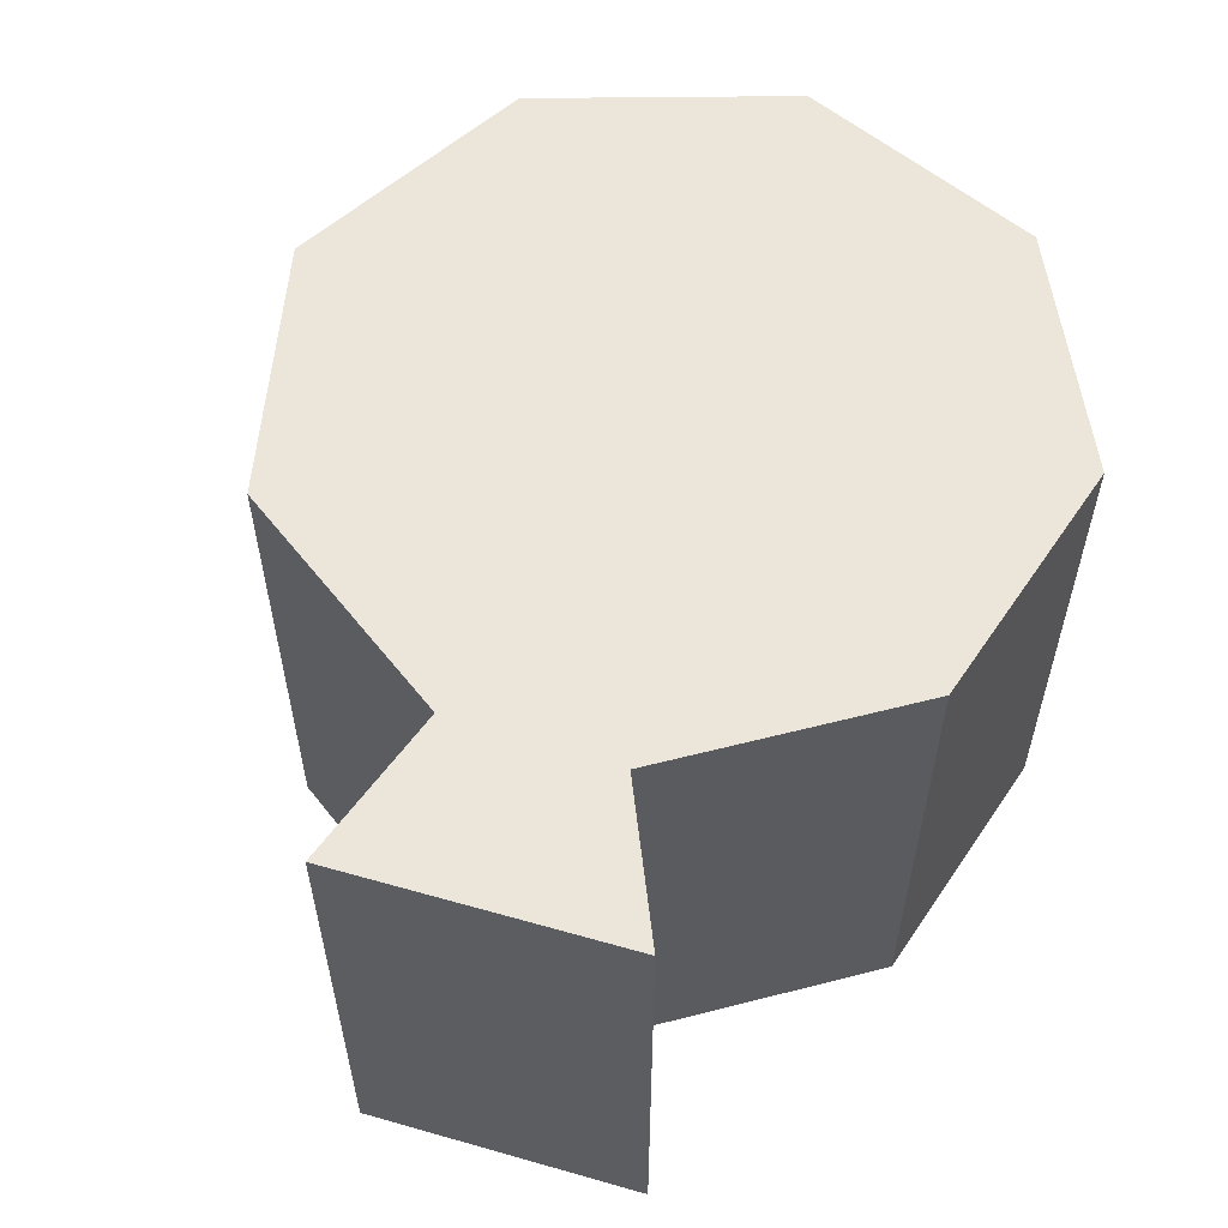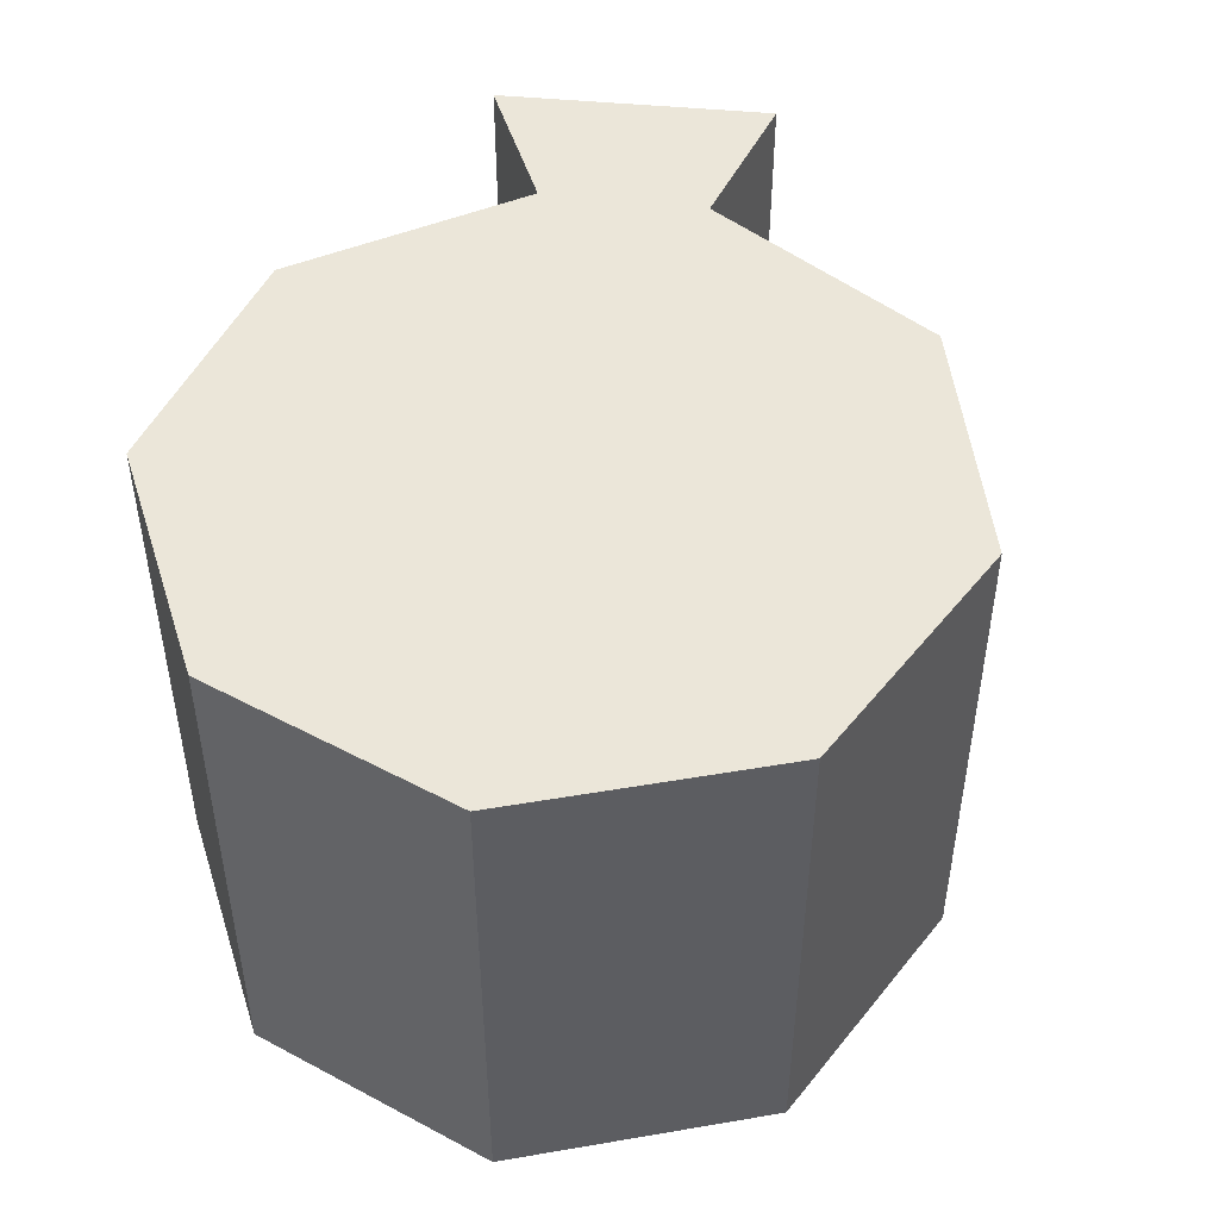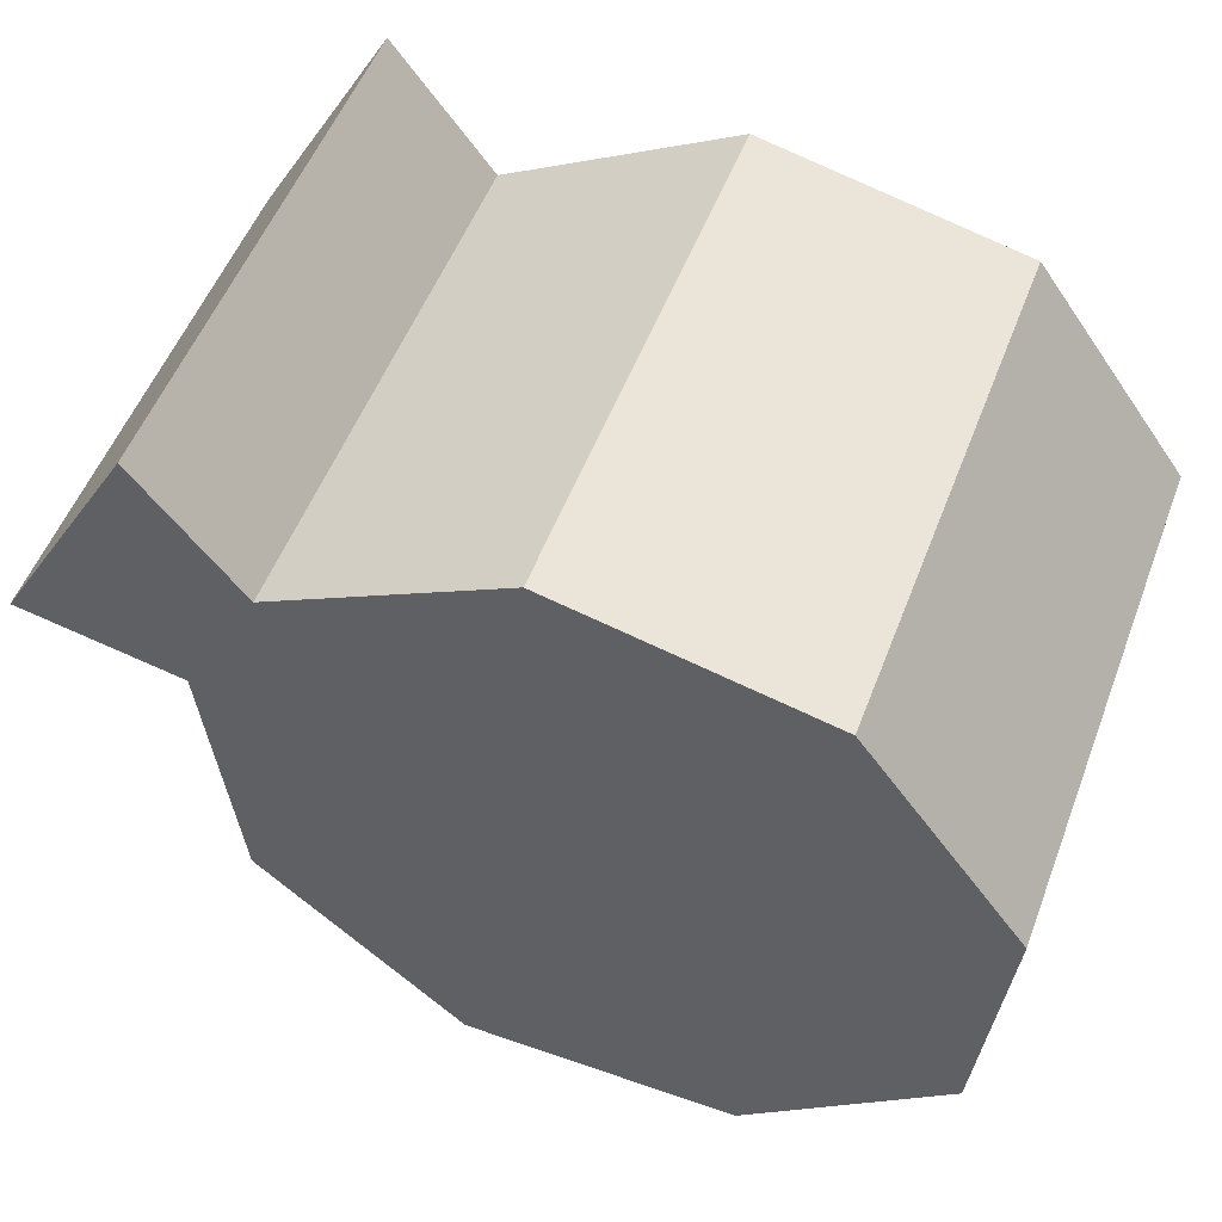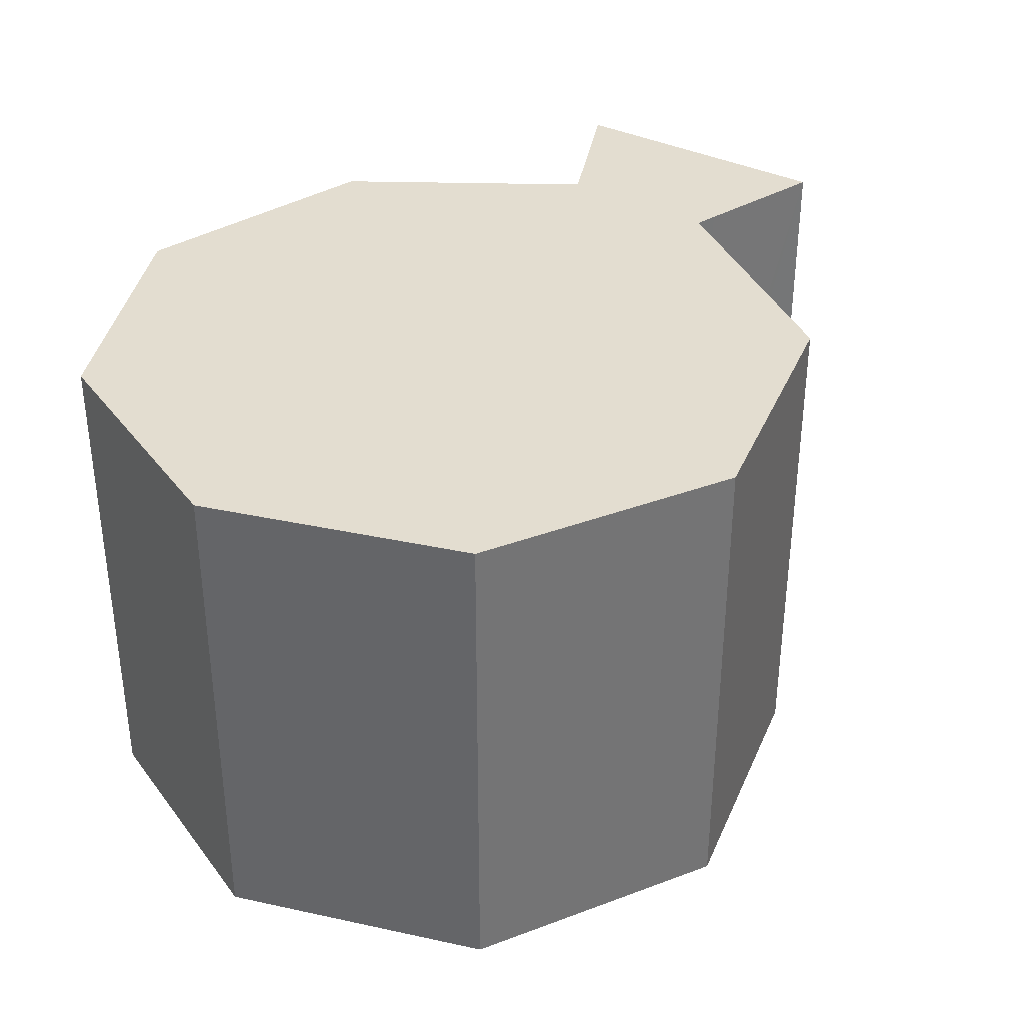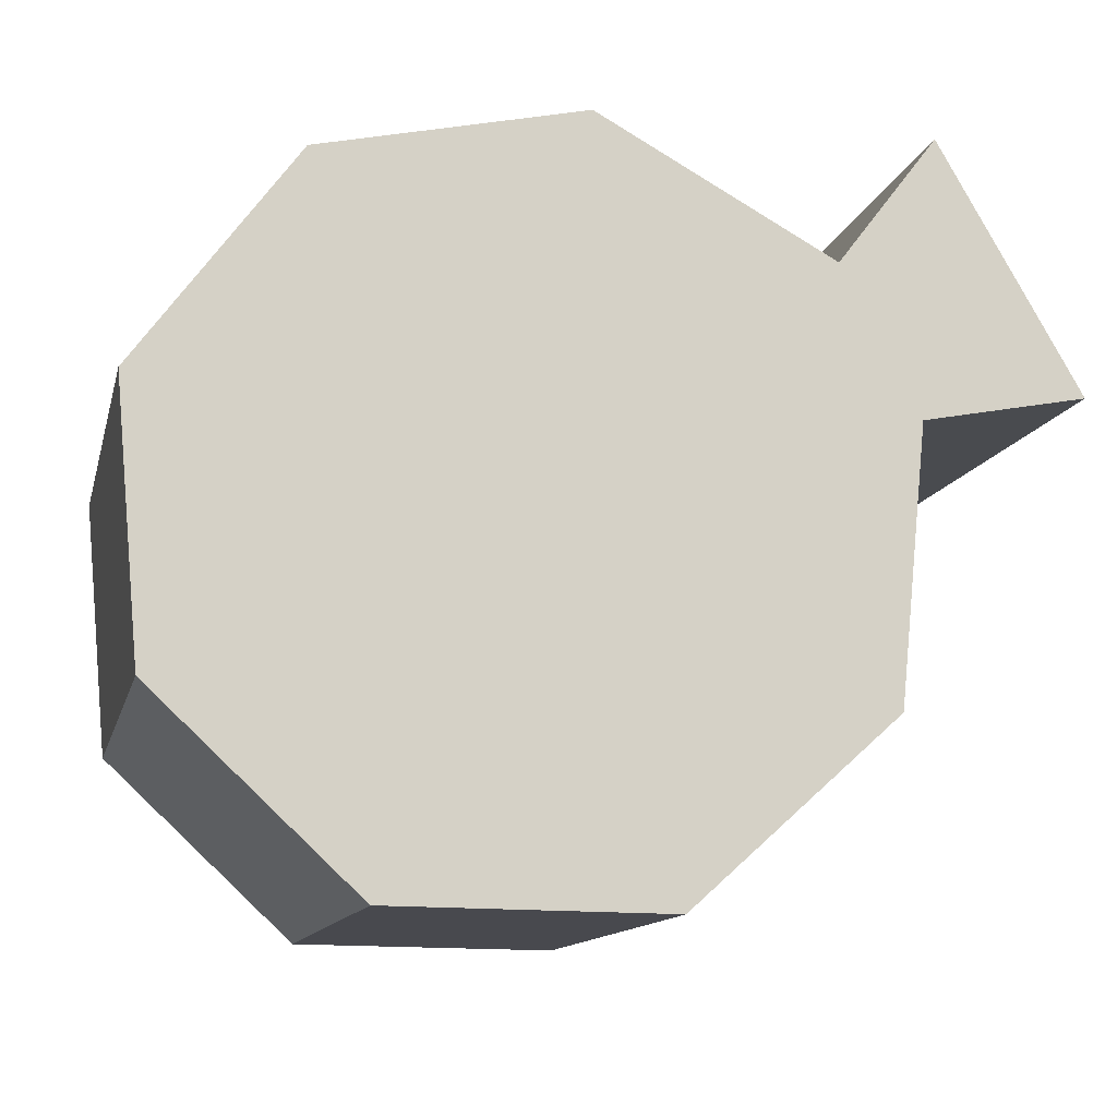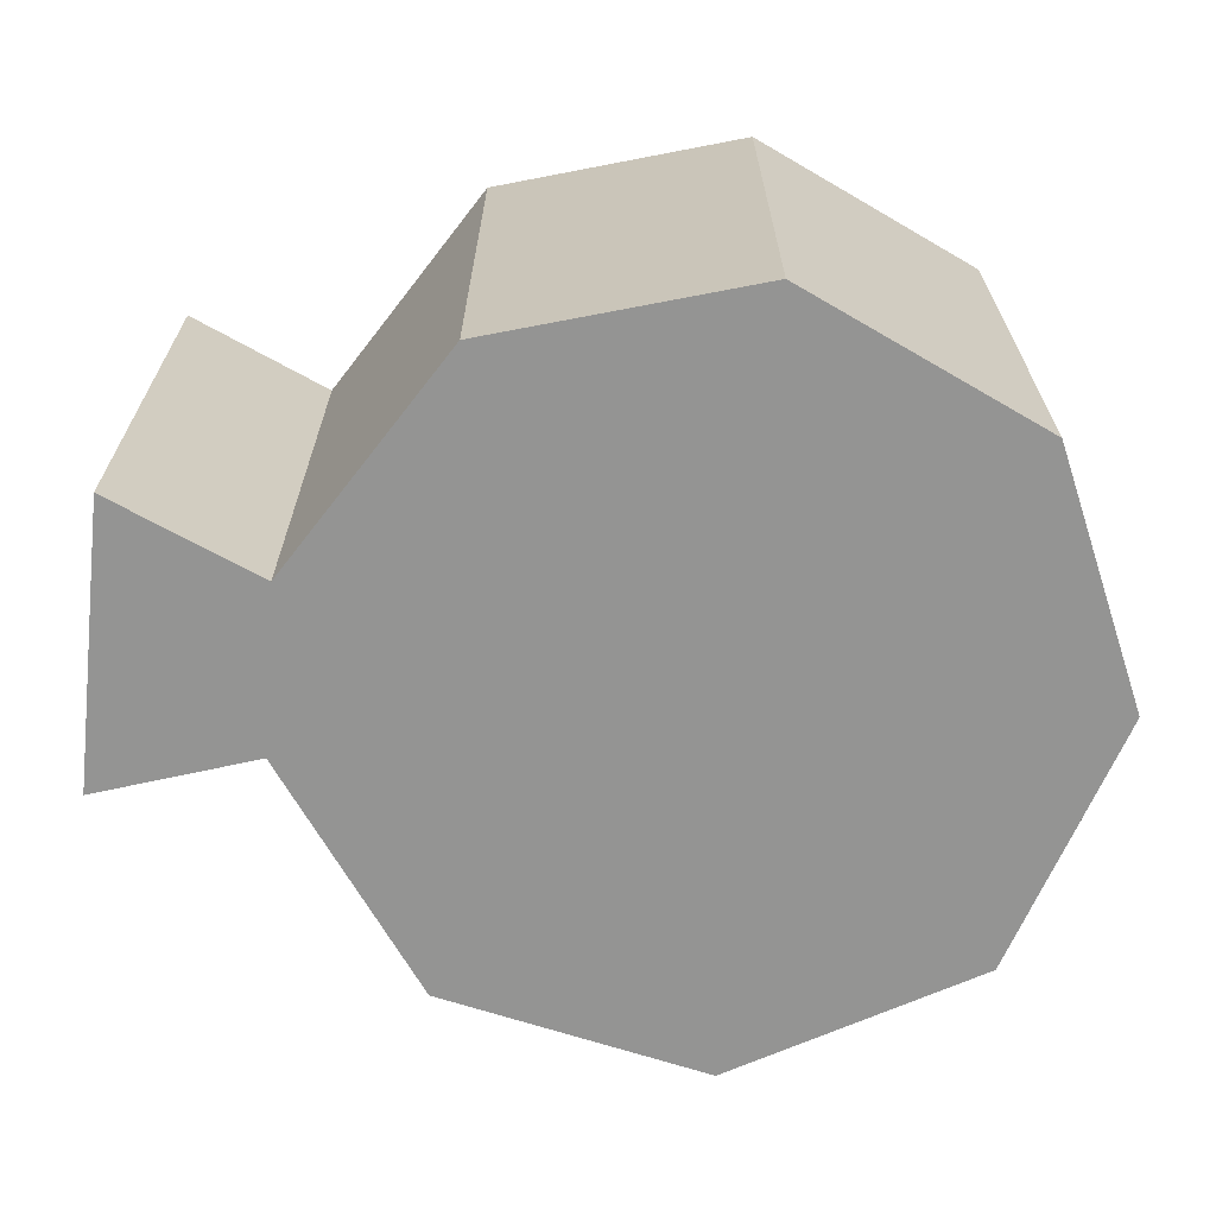
<metadata>
{"format":"obj","ext":"obj","renderer":"f3d","projection":"perspective","resolution":1024,"background":"white","views":[{"elev":57.2,"azim":-43.6,"up":"+Y"},{"elev":47.4,"azim":126.1,"up":"+Y"},{"elev":53.2,"azim":20.7,"up":"+Z"},{"elev":35.6,"azim":153.1,"up":"+Y"},{"elev":-12.5,"azim":166.8,"up":"+Z"},{"elev":-67.0,"azim":23.6,"up":"+Y"}]}
</metadata>
<code>
v  10.95 6.864 0.903
v  8.999 6.864 2.649
v  9.812 6.864 2.467
v  11.91 6.864 -0.415
v  11.59 6.864 -3.967
v  6.332 6.864 3.245
v  4.861 6.864 2.44
v  8.914 6.864 -6.458
v  3.203 6.864 1.533
v  5.259 6.864 -6.494
v  2.163 6.864 -0.422
v  2.534 6.864 -4.058
v  2.775 6.864 2.098
v  0 6.864 4.203e-16
v  1.885 6.864 3.274
v  1.458 6.864 -0.284
v  1.853 6.864 -0.361
v  1.885 -2.005e-16 3.274
v  3.203 -9.387e-17 1.533
v  2.775 -1.285e-16 2.098
v  9.812 -1.511e-16 2.467
v  11.91 2.541e-17 -0.415
v  10.95 -5.529e-17 0.903
v  6.332 -1.987e-16 3.245
v  4.861 -1.494e-16 2.44
v  0 0 0
v  8.999 -1.622e-16 2.649
v  11.59 2.429e-16 -3.967
v  8.914 3.954e-16 -6.458
v  5.259 3.976e-16 -6.494
v  2.163 2.584e-17 -0.422
v  1.853 2.21e-17 -0.361
v  1.458 1.739e-17 -0.284
v  2.534 2.485e-16 -4.058
g defaultobject
f 1 2 3
f 2 1 4
f 2 4 5
f 2 5 6
f 6 5 7
f 7 5 8
f 7 8 9
f 10 11 8
f 11 10 12
f 13 14 15
f 14 13 9
f 14 9 16
f 16 9 17
f 17 9 11
f 11 9 8
f 18 13 15
f 13 18 9
f 9 18 19
f 19 18 20
f 21 1 3
f 1 21 4
f 4 21 22
f 22 21 23
f 19 7 9
f 7 19 6
f 6 19 24
f 24 19 25
f 26 15 14
f 15 26 18
f 24 2 6
f 2 24 3
f 3 24 21
f 21 24 27
f 22 5 4
f 5 22 28
f 28 8 5
f 8 28 29
f 29 10 8
f 10 29 30
f 31 17 11
f 17 31 16
f 16 31 14
f 14 31 32
f 14 32 26
f 26 32 33
f 30 12 10
f 12 30 34
f 34 11 12
f 11 34 31
f 22 29 28
f 29 22 23
f 29 23 21
f 29 21 30
f 30 21 27
f 30 27 24
f 30 24 34
f 34 24 25
f 34 25 19
f 34 19 31
f 31 19 20
f 31 20 18
f 31 18 32
f 32 18 33
f 33 18 26

</code>
